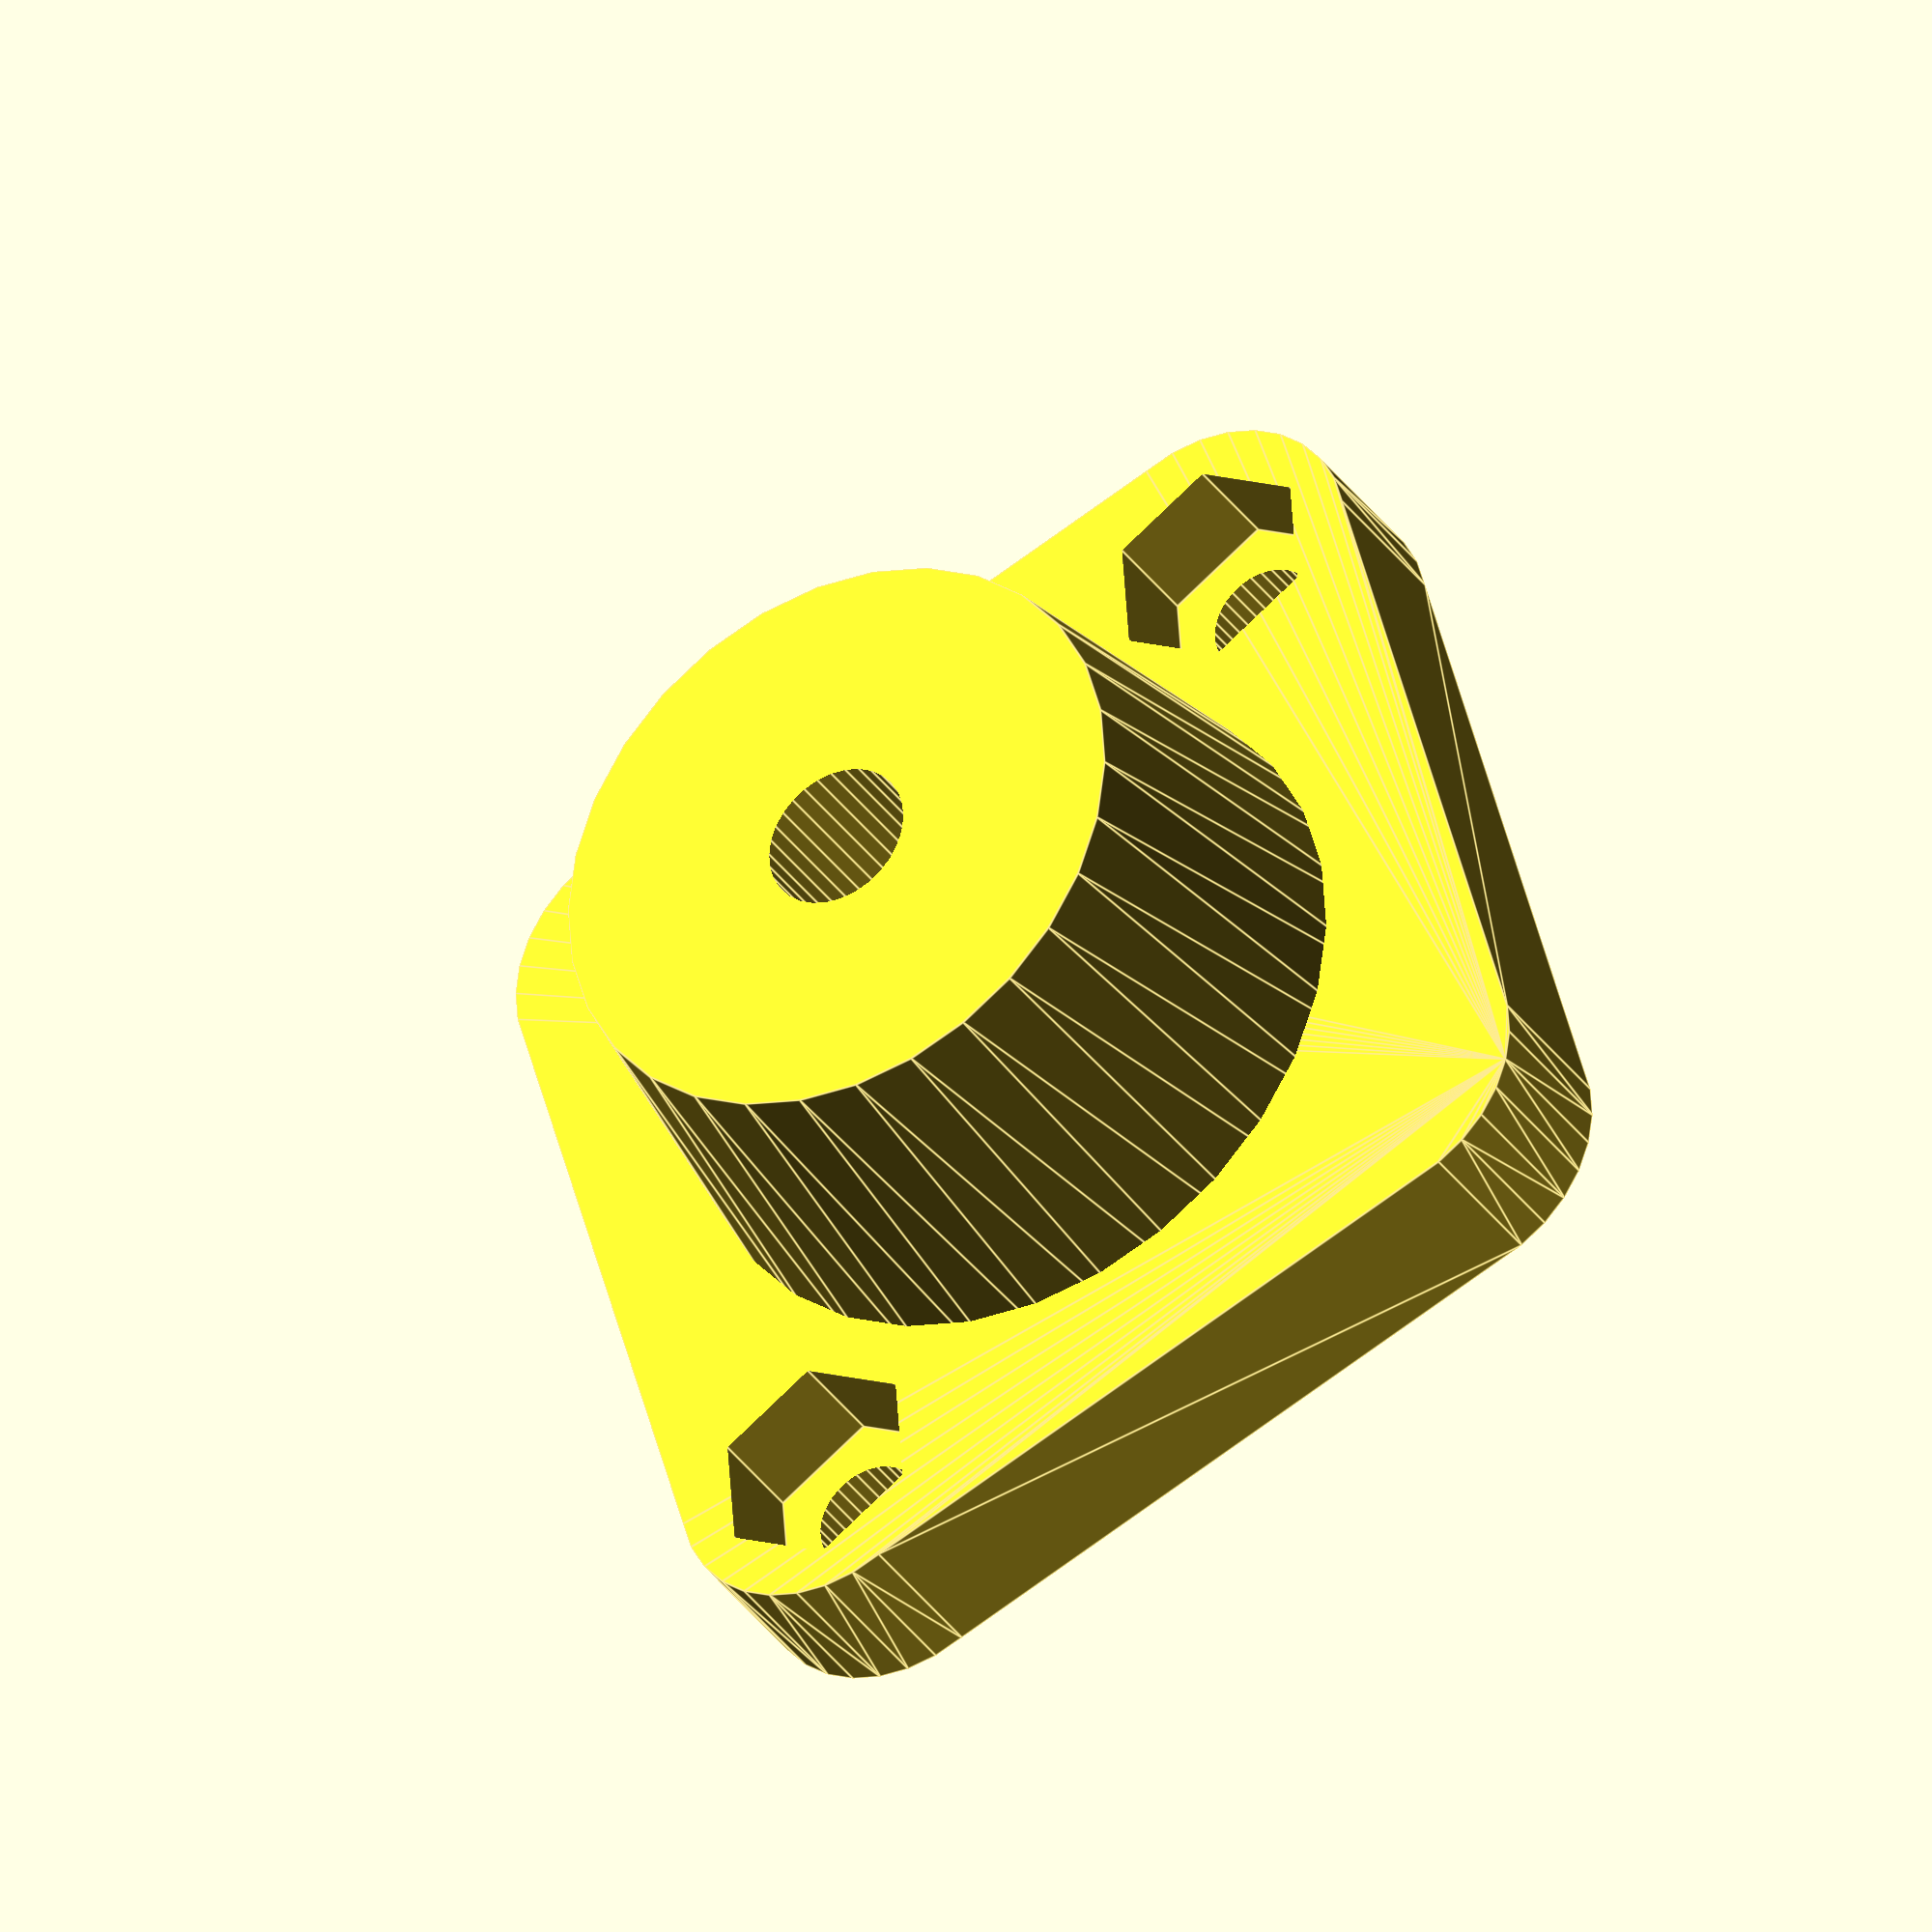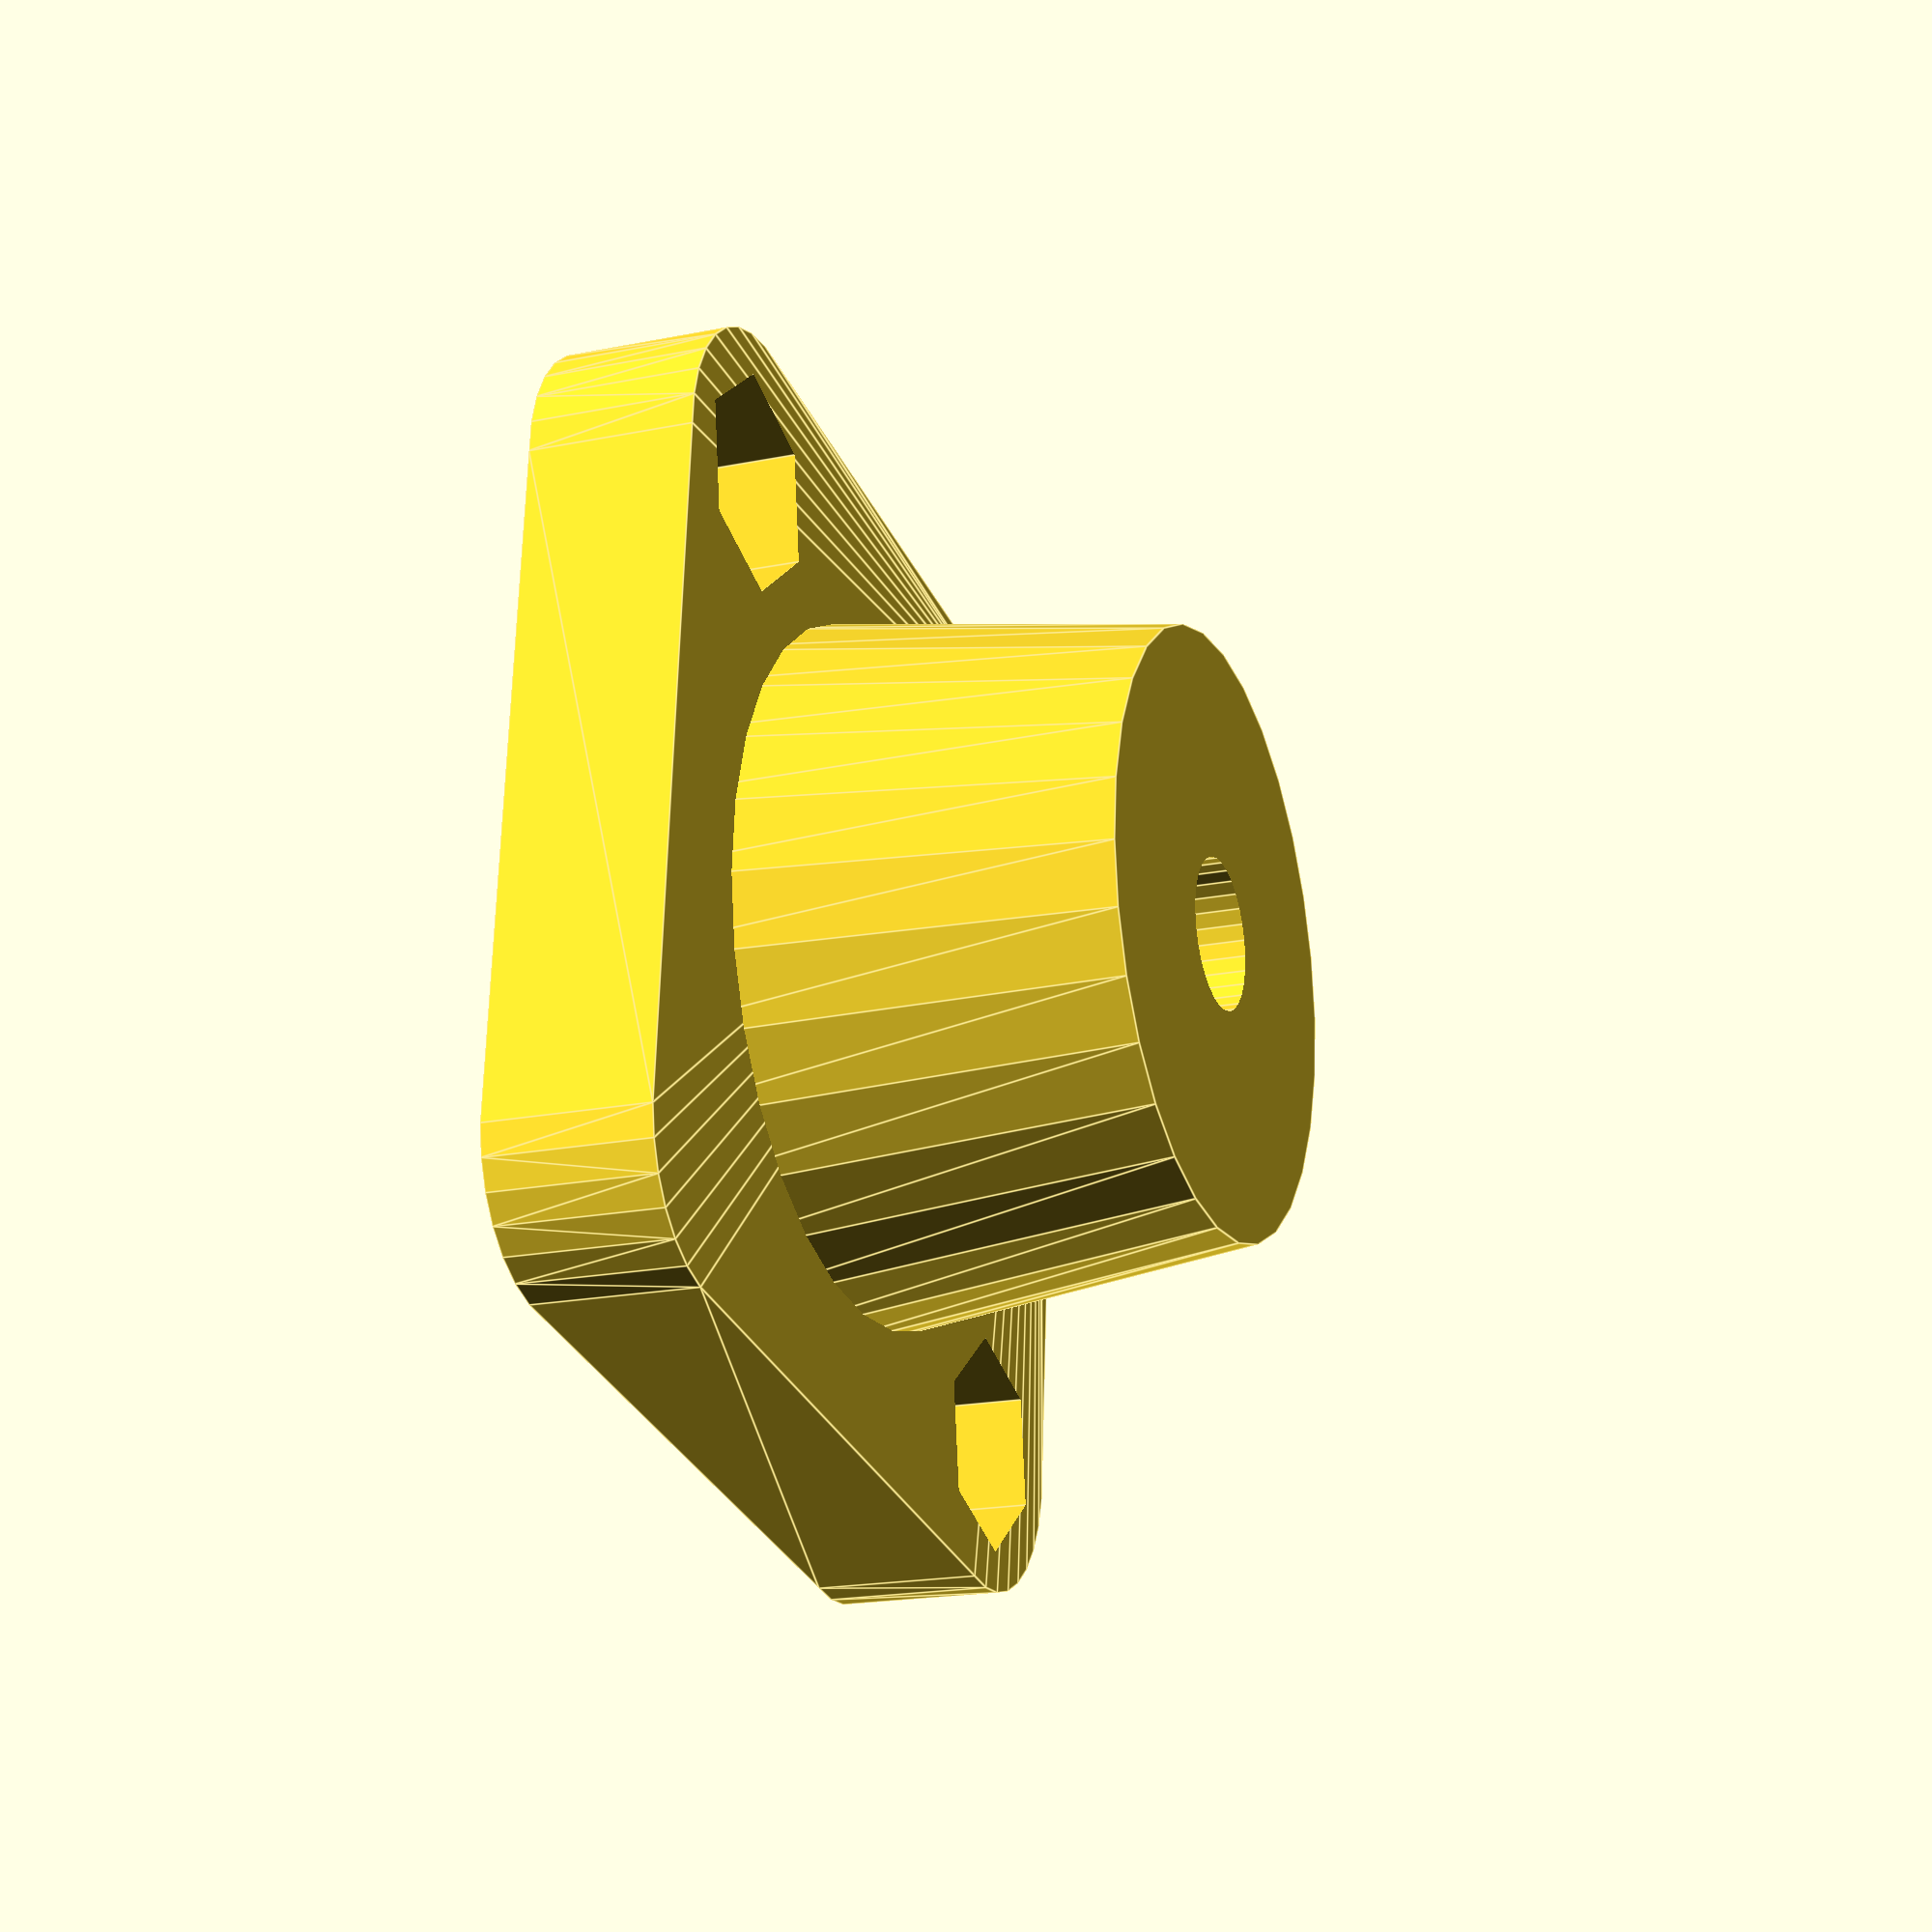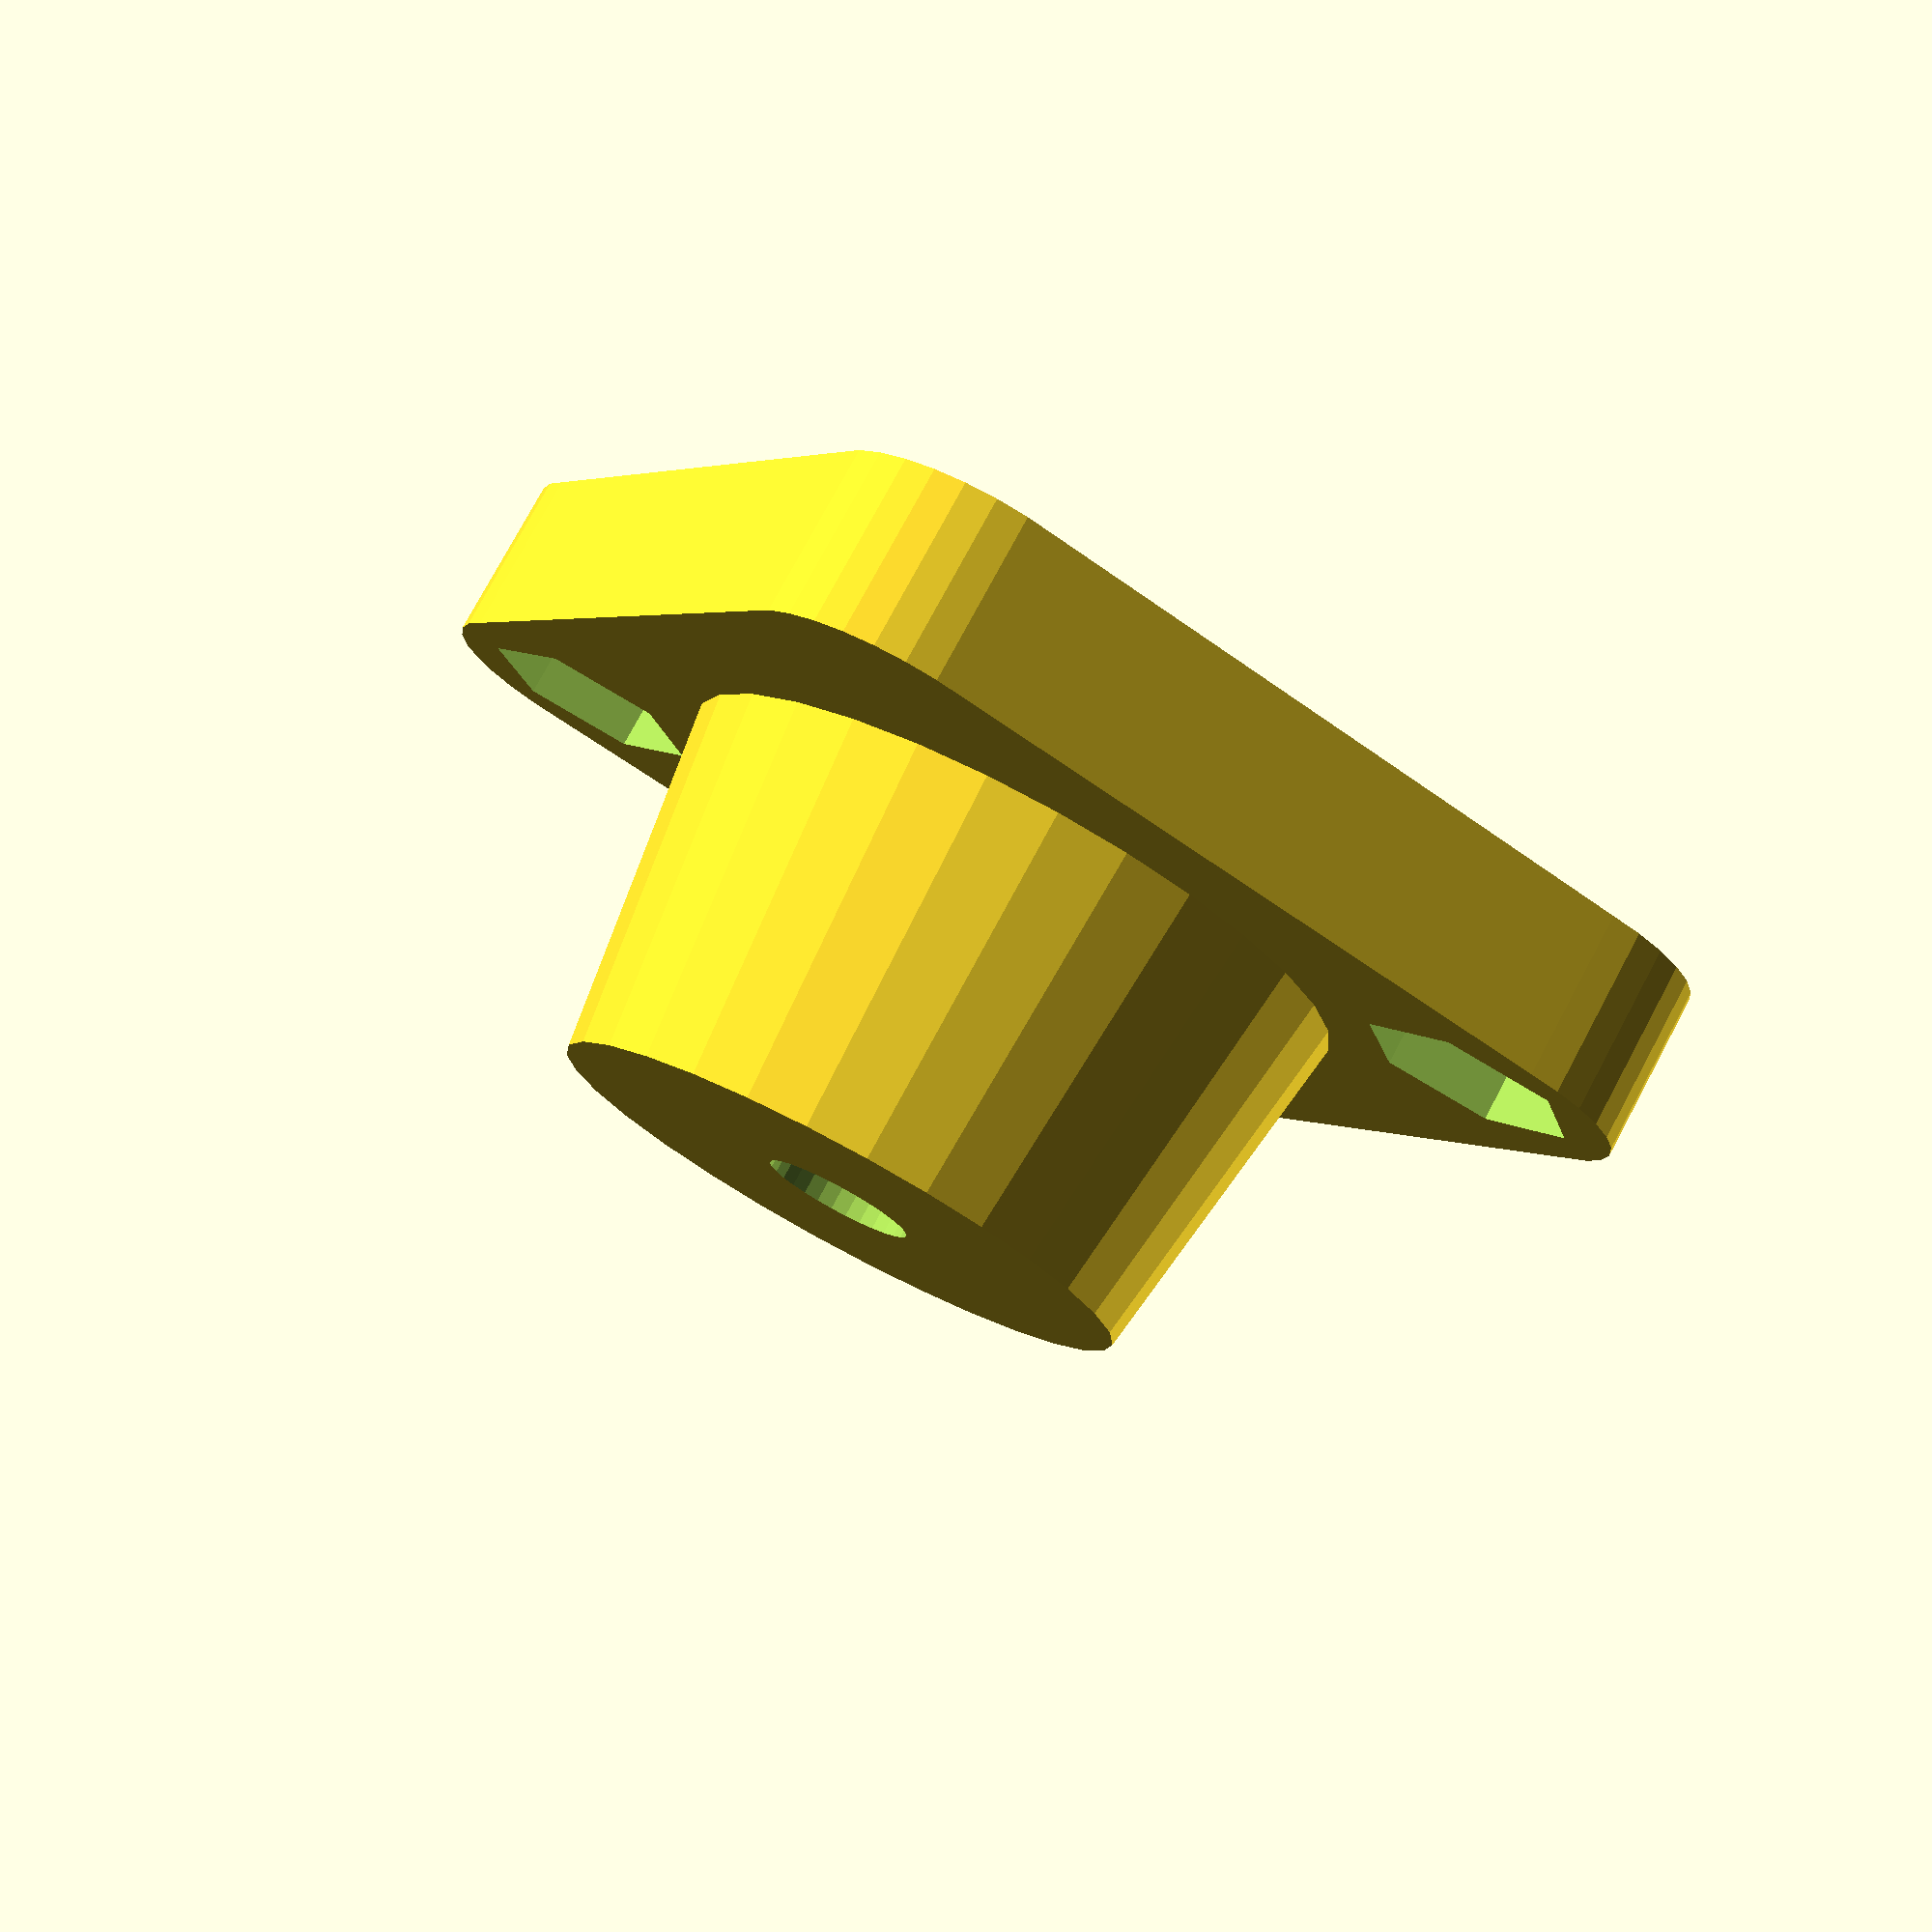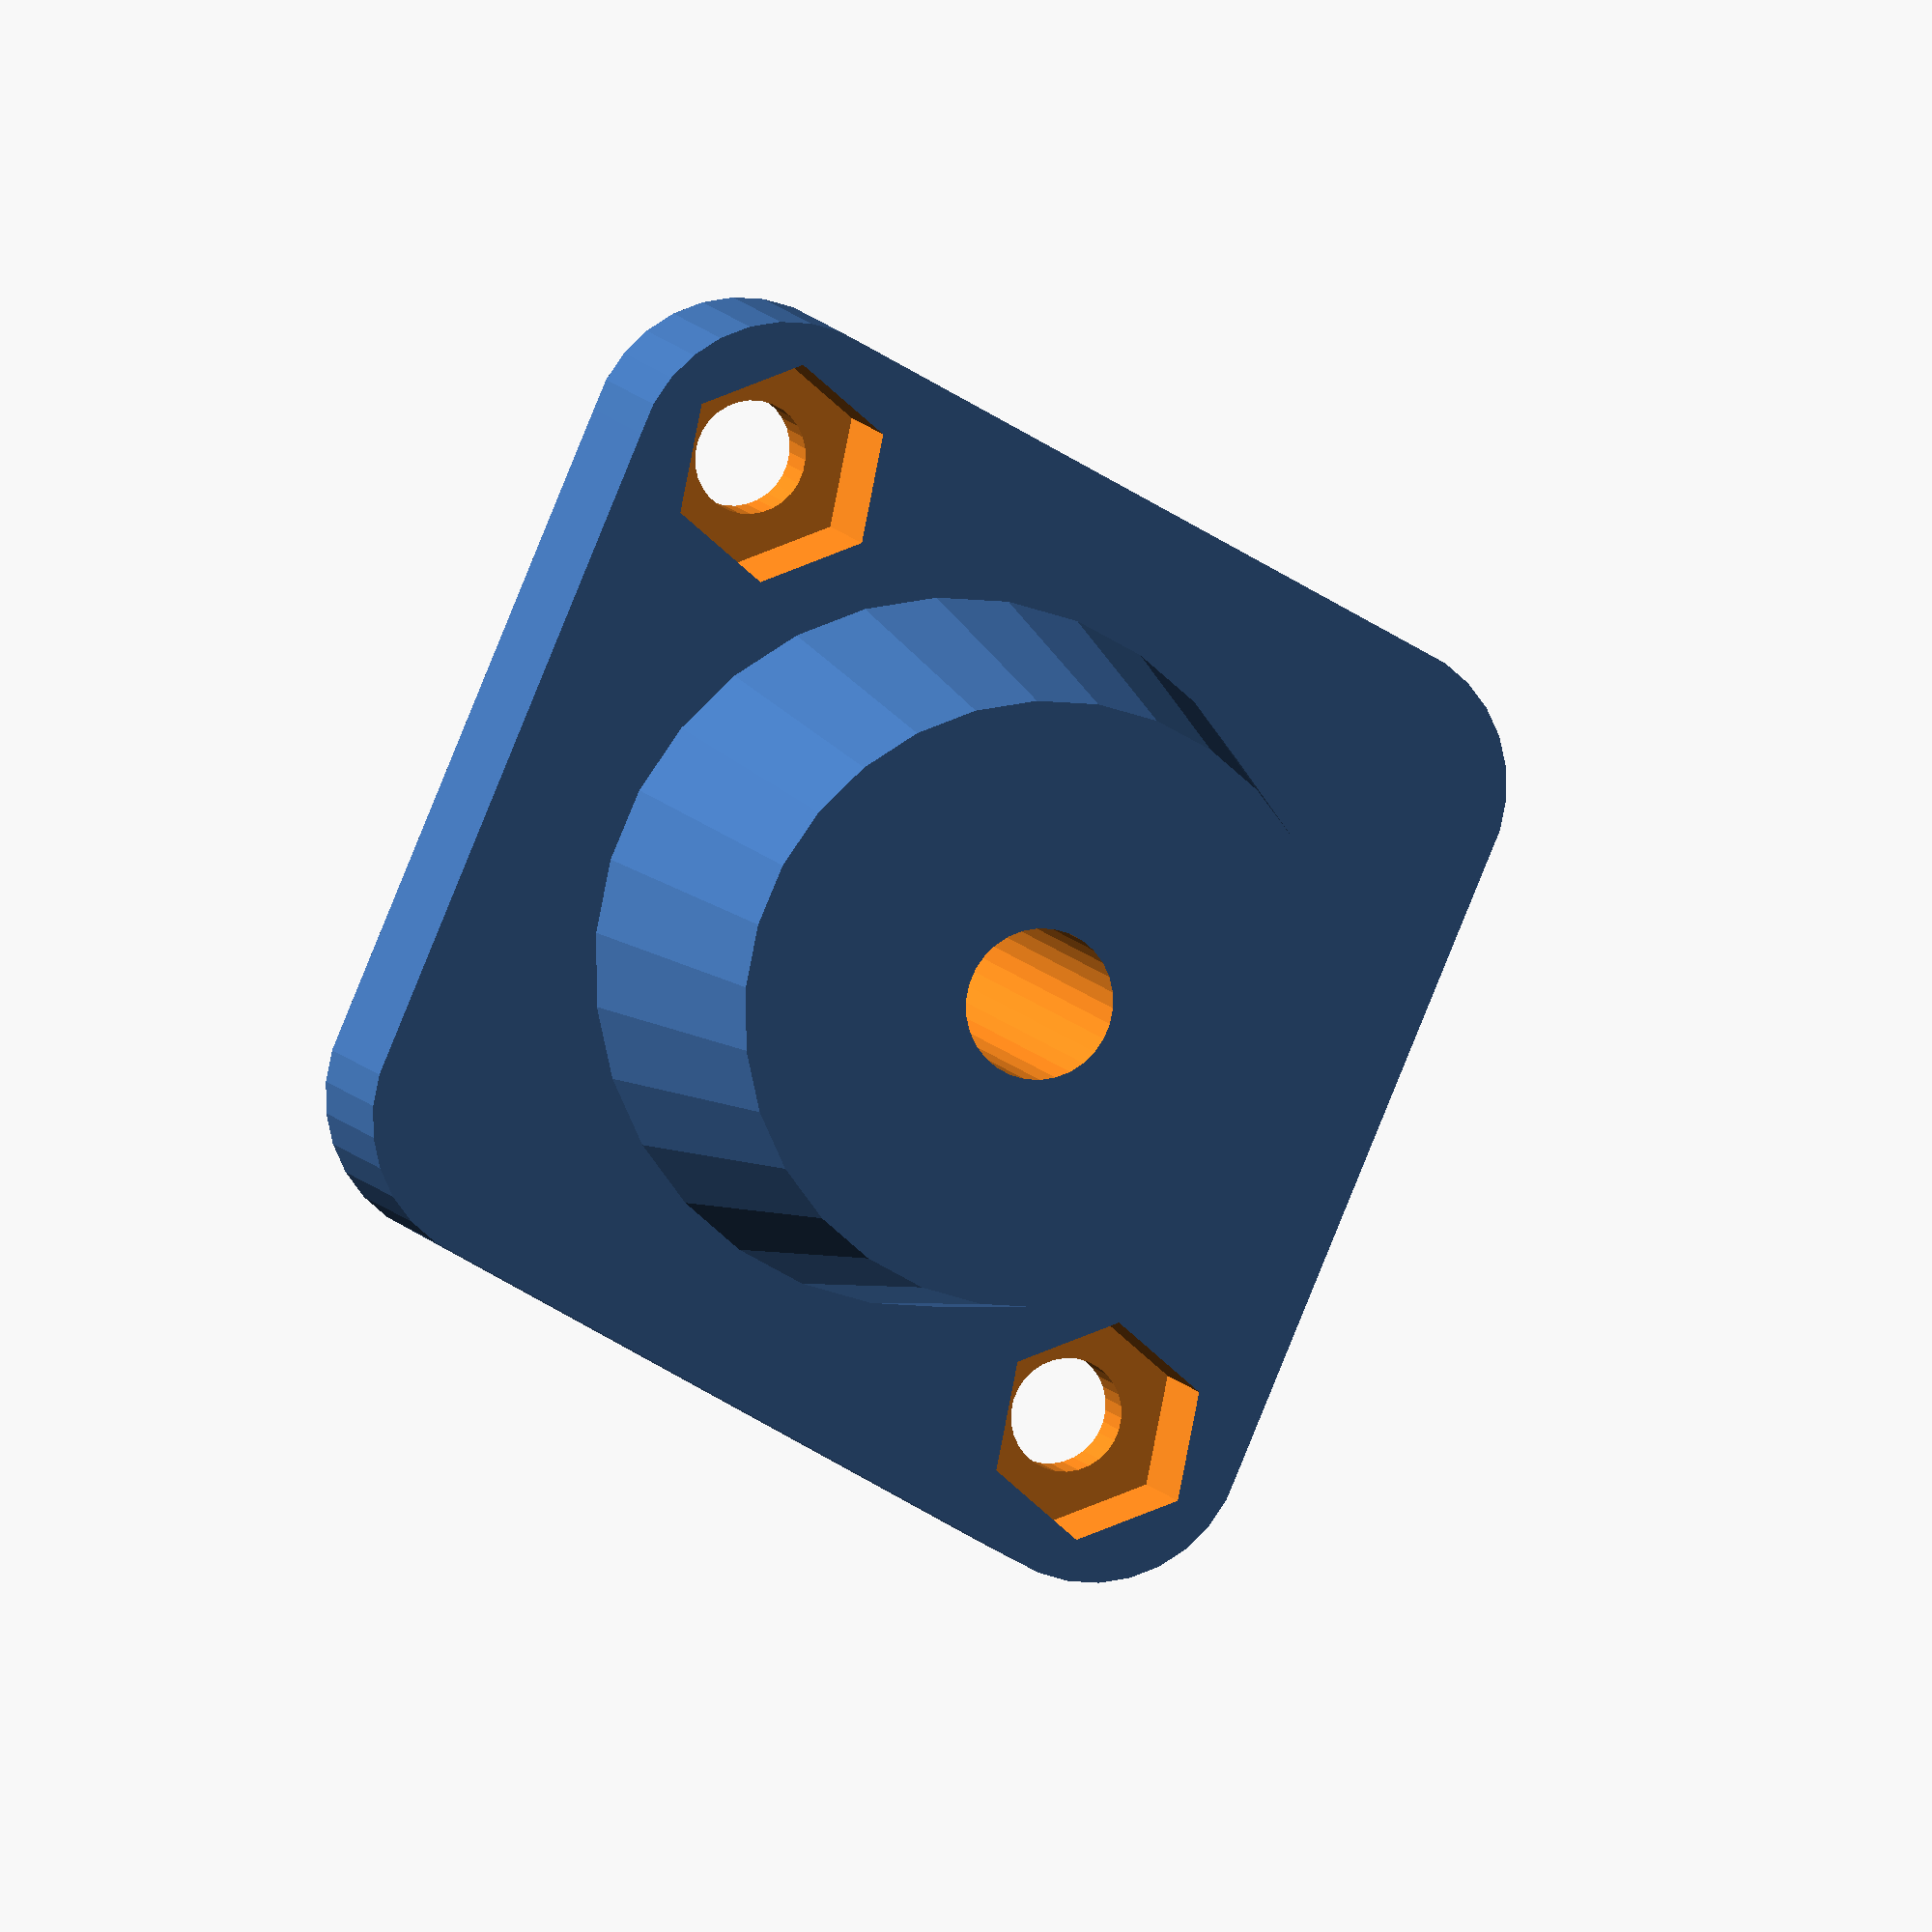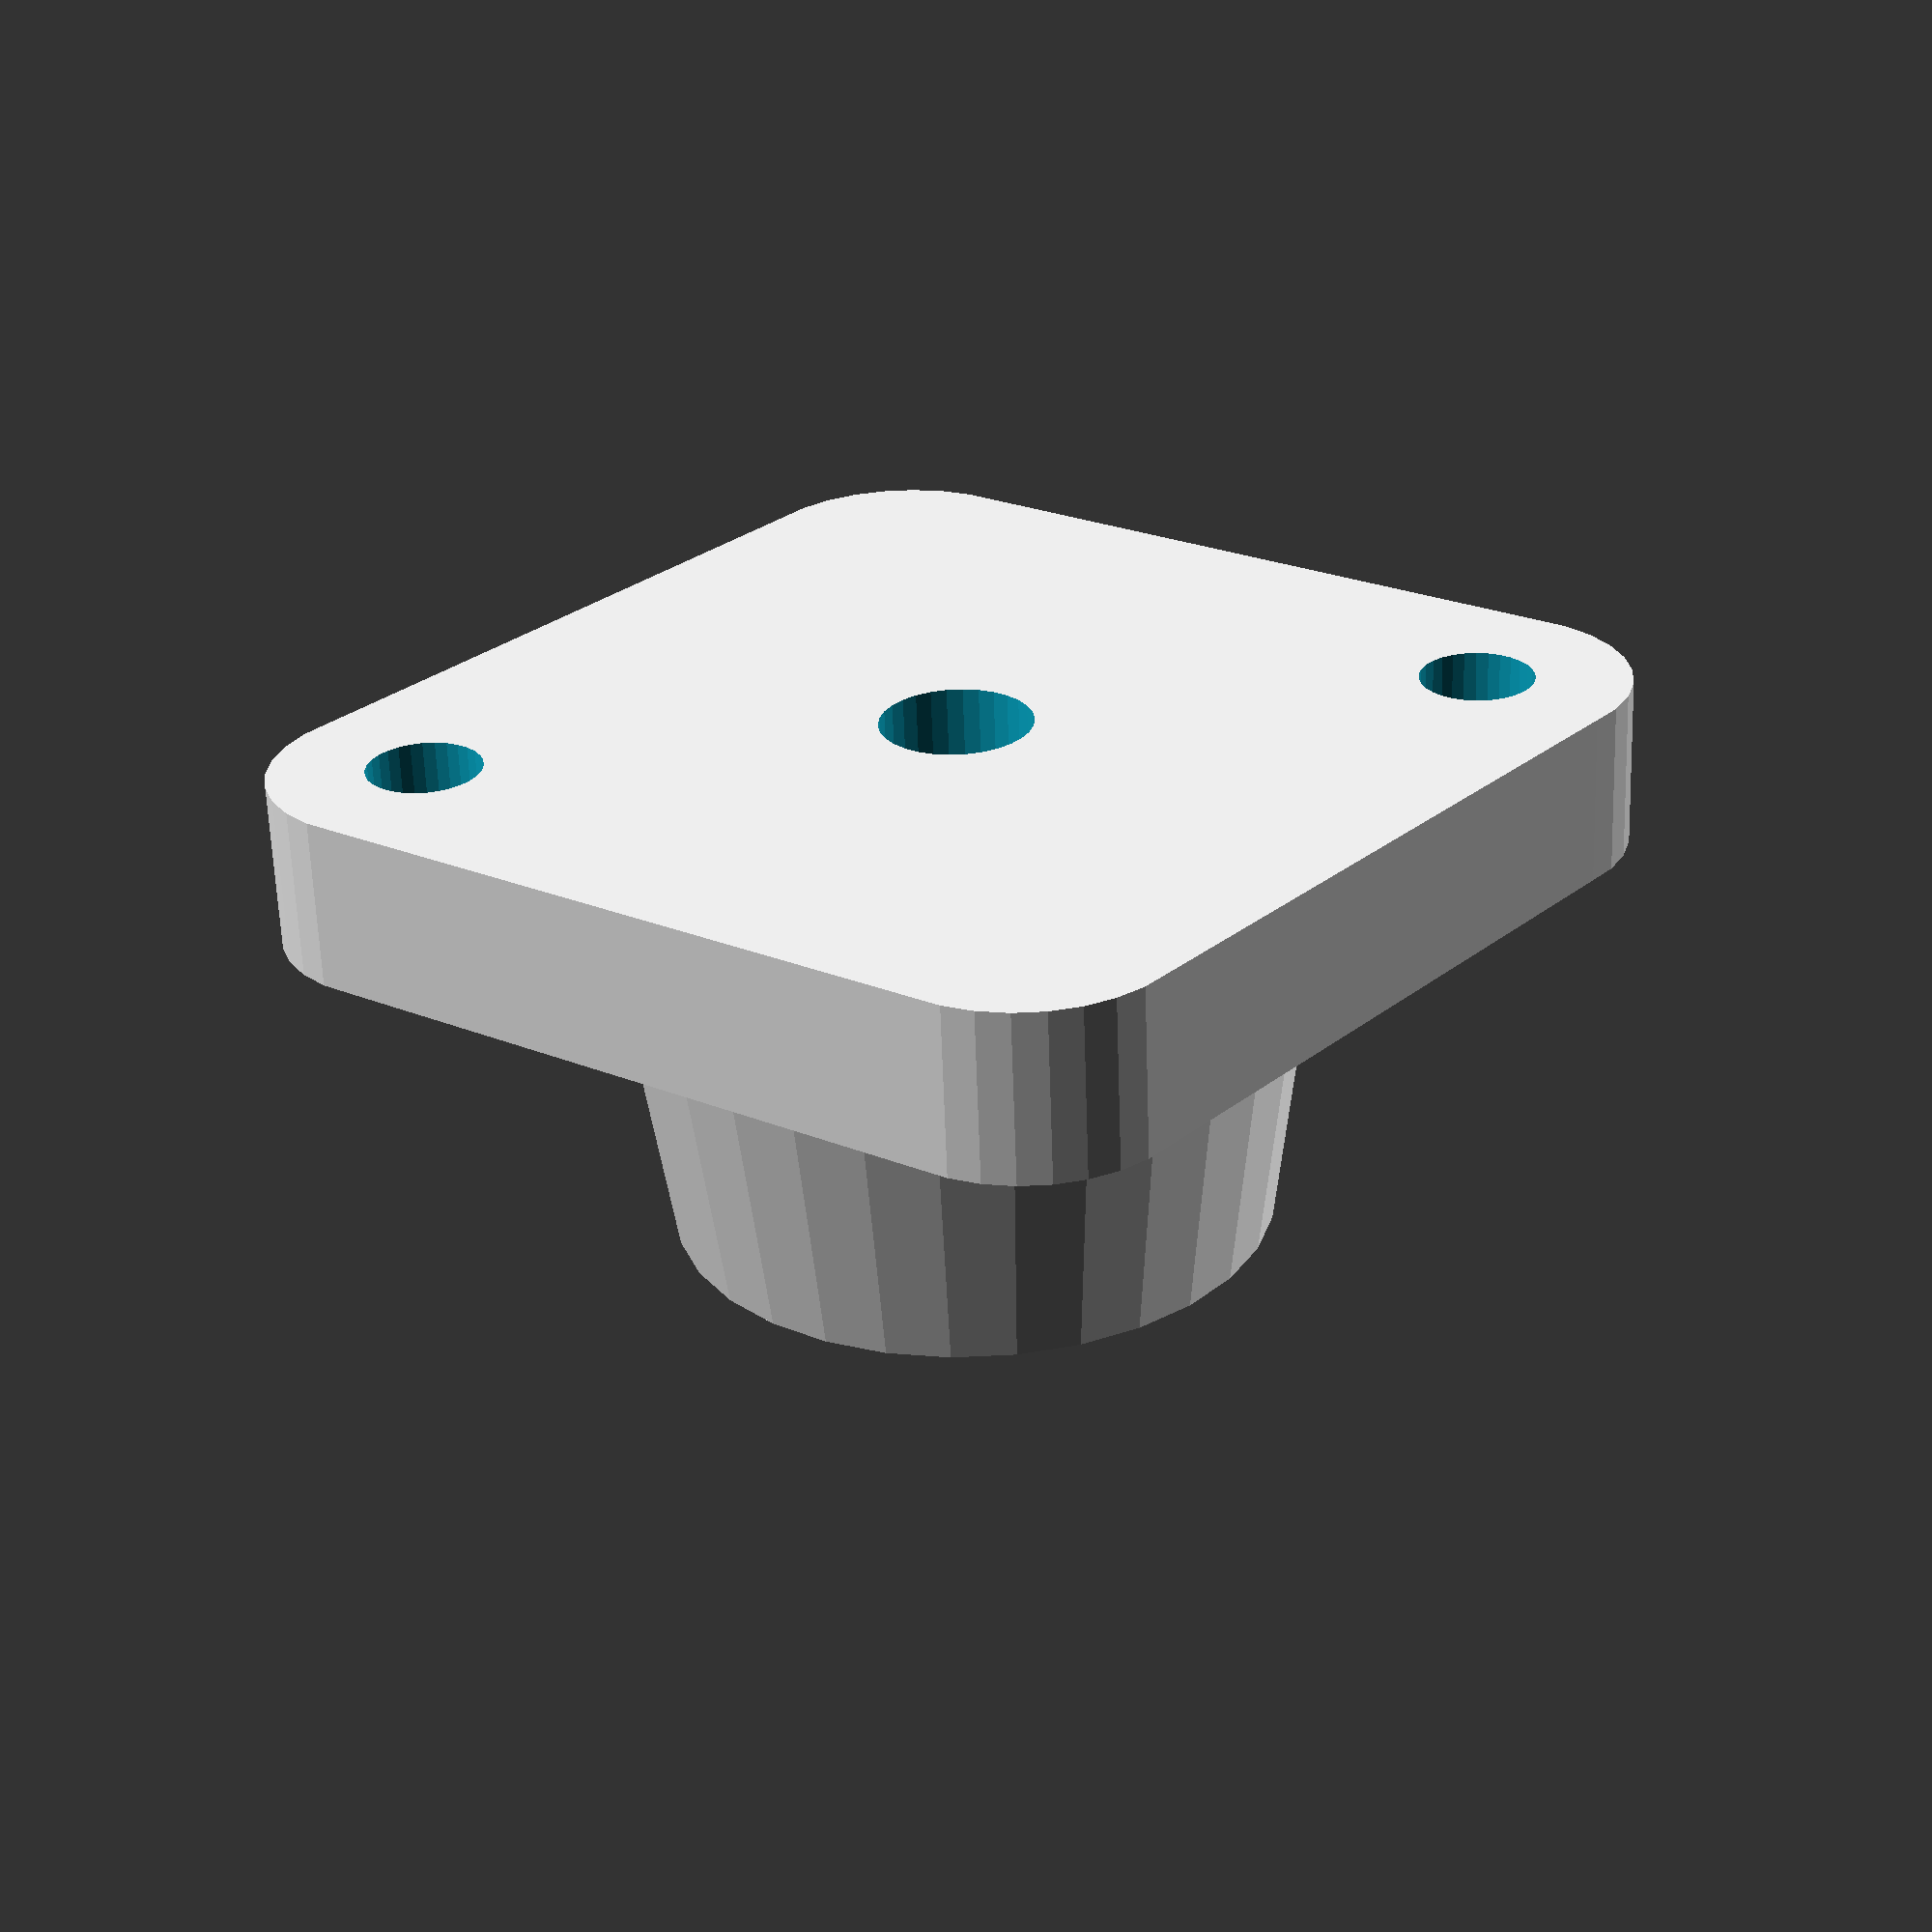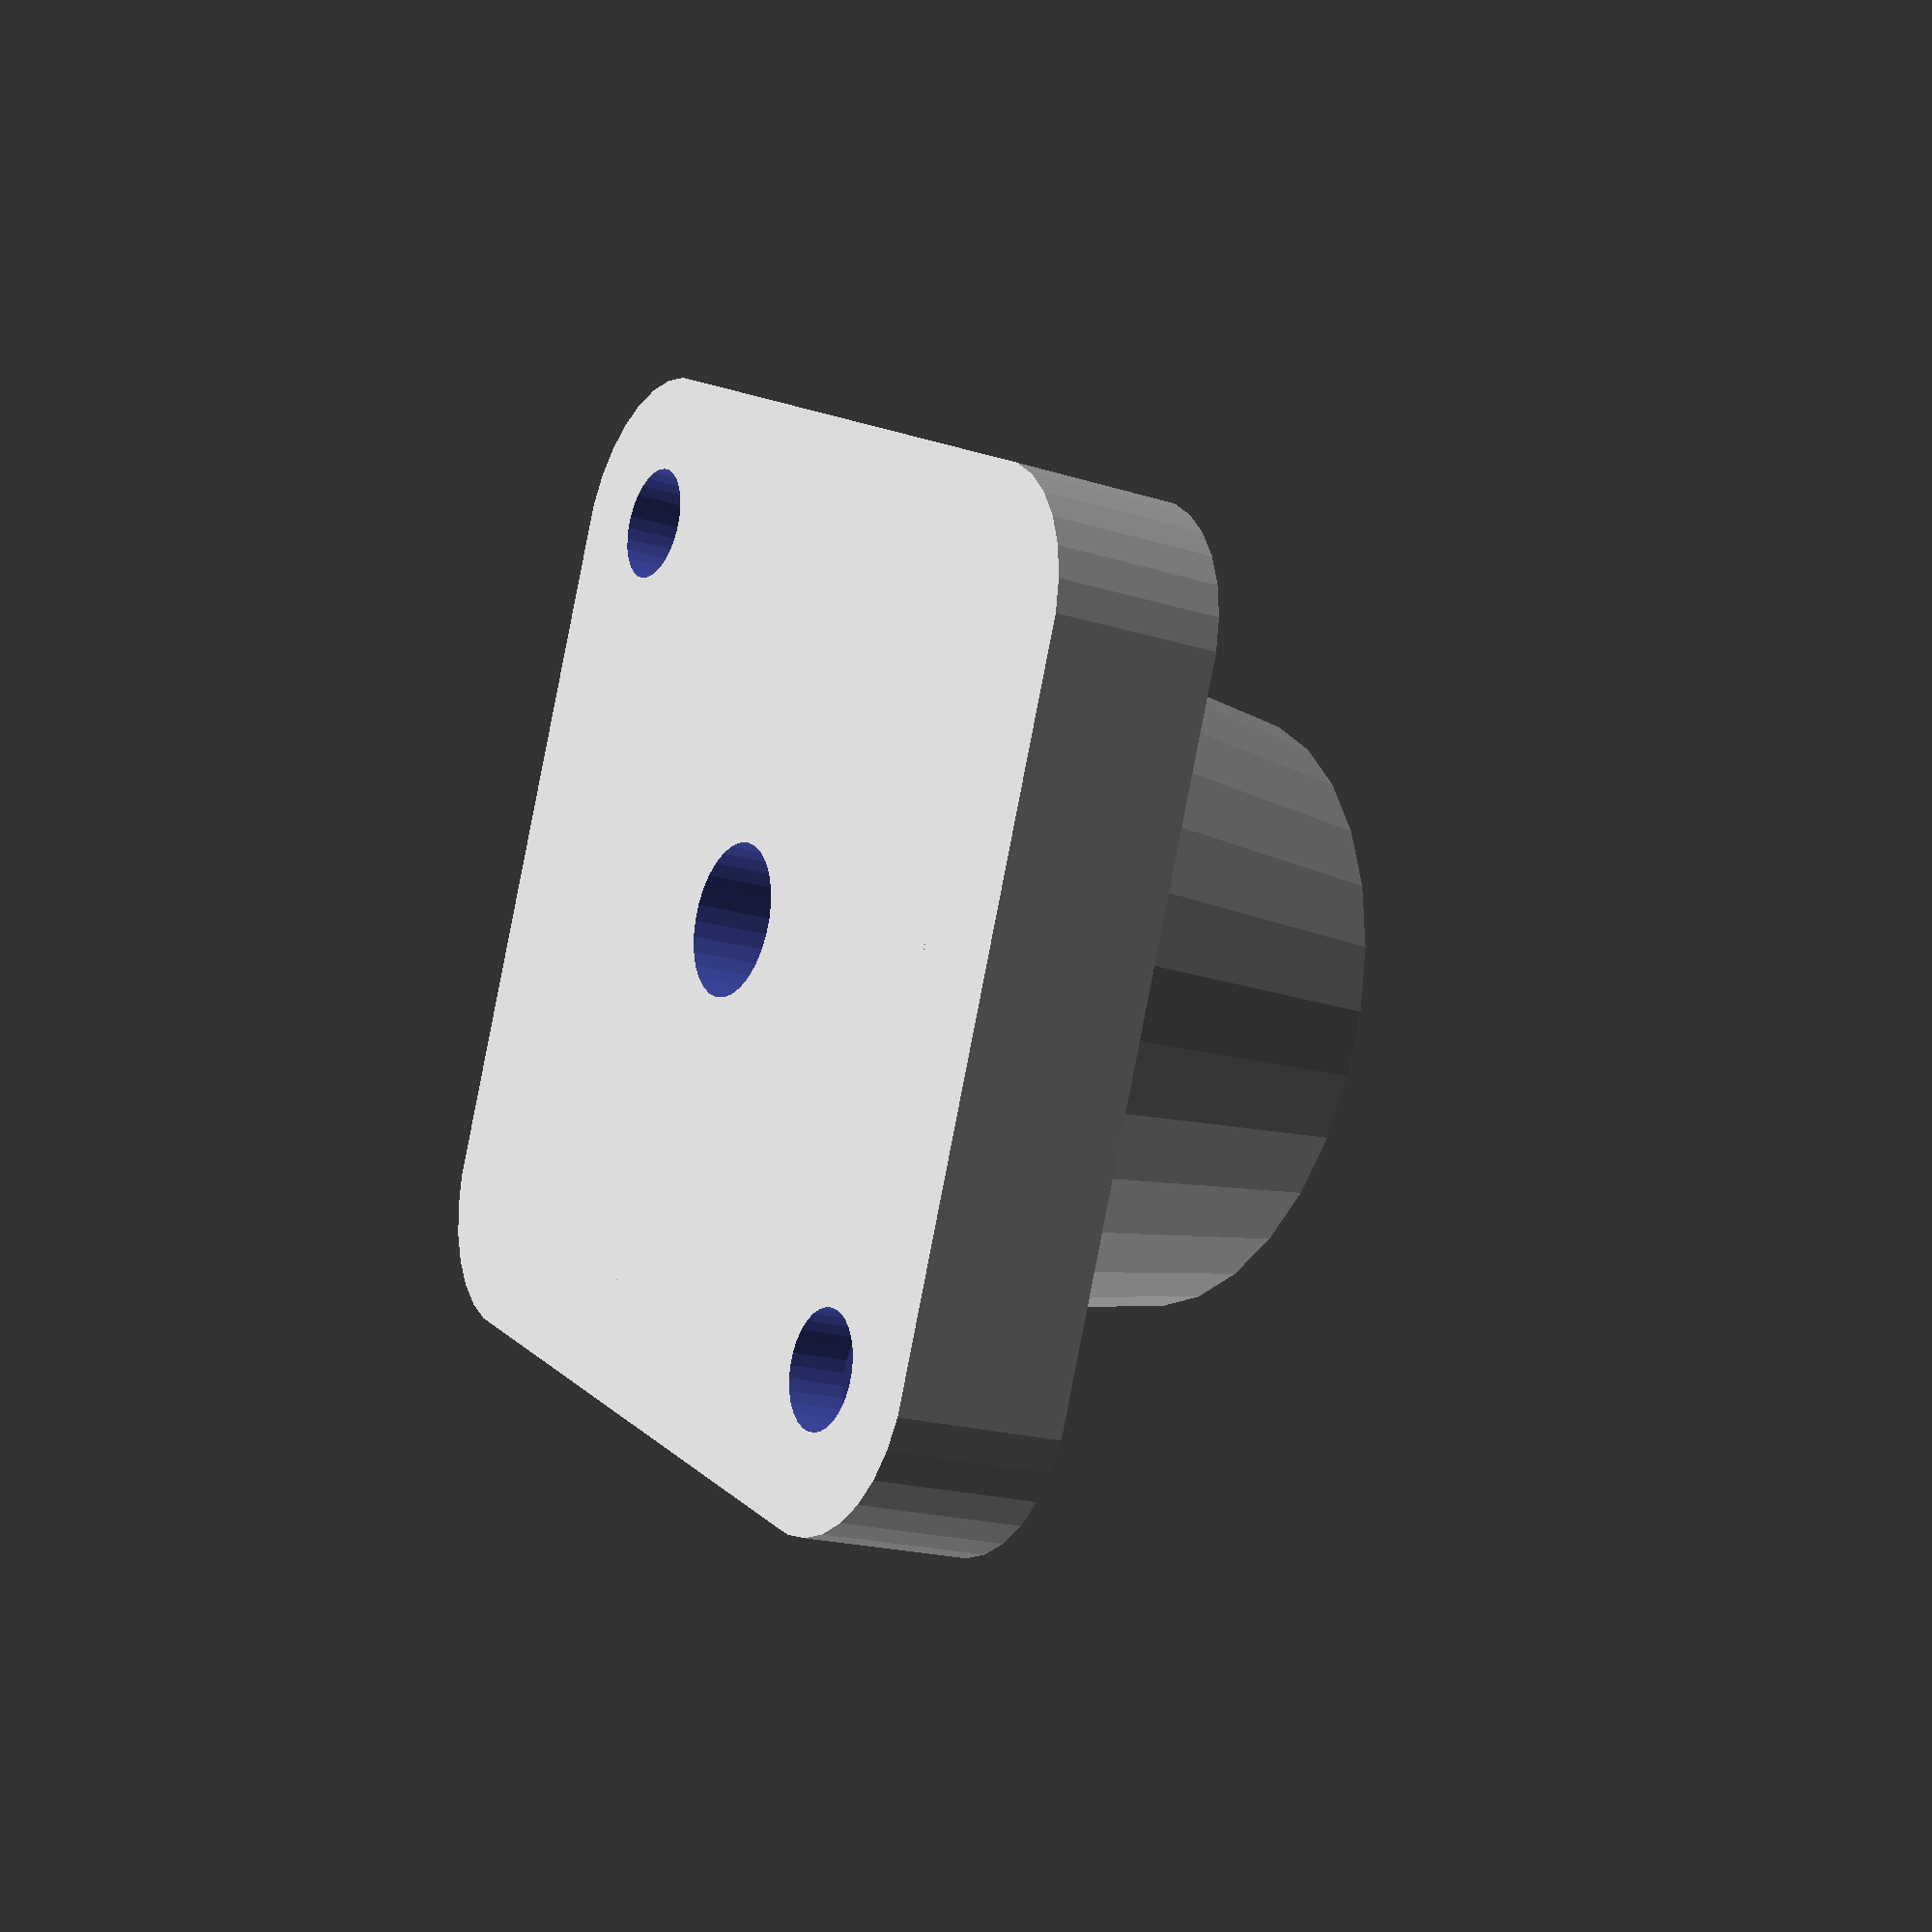
<openscad>

$fn = 30;

HEIGHT = 28;

THICKNESS = 9;
HOLE_DIAMETER = 6;

module nut() {
    nut_diameter = 11.2;
    nut_clear = 0.2;
    nut_height = 4.6 + 1.5;
    cylinder(r = nut_diameter / 2 + nut_clear, h = nut_height, $fn = 6);
}

module support() {
    flag_support_diameter = 8;

    module corners(all = true) {
        for (pos = [
            [0, 27, 0],
            [0, -27, 0]
            ]) {
            translate(pos) {
                children([0 : $children - 1]);
            }
        }

        if (all) {
            for (pos = [
                [24, 0, 0],
                [-24, 0, 0],
                ]) {
                translate(pos) {
                    children([0 : $children - 1]);
                }
            }
        }
    }

    difference() {
        union() {
            hull() {
                corners() {
                    cylinder(r = 8, h = THICKNESS);
                }
            }

            cylinder(r1 = flag_support_diameter / 2 + 16, r2 = flag_support_diameter / 2 + 12, h = HEIGHT);
        }

        translate([0, 0, -10]) {
            cylinder(r = flag_support_diameter / 2, h = 100);
        }

        corners(false) {
            translate([0, 0, 3]) {
                nut();
            }
            cylinder(r = HOLE_DIAMETER / 2, h = 15, center = true);
        }
    }
}

!support();


</openscad>
<views>
elev=213.6 azim=25.8 roll=151.1 proj=o view=edges
elev=198.7 azim=322.9 roll=248.5 proj=p view=edges
elev=103.3 azim=253.4 roll=151.9 proj=p view=solid
elev=351.5 azim=161.5 roll=344.1 proj=o view=solid
elev=242.6 azim=97.5 roll=358.0 proj=p view=wireframe
elev=198.4 azim=20.3 roll=302.0 proj=p view=solid
</views>
